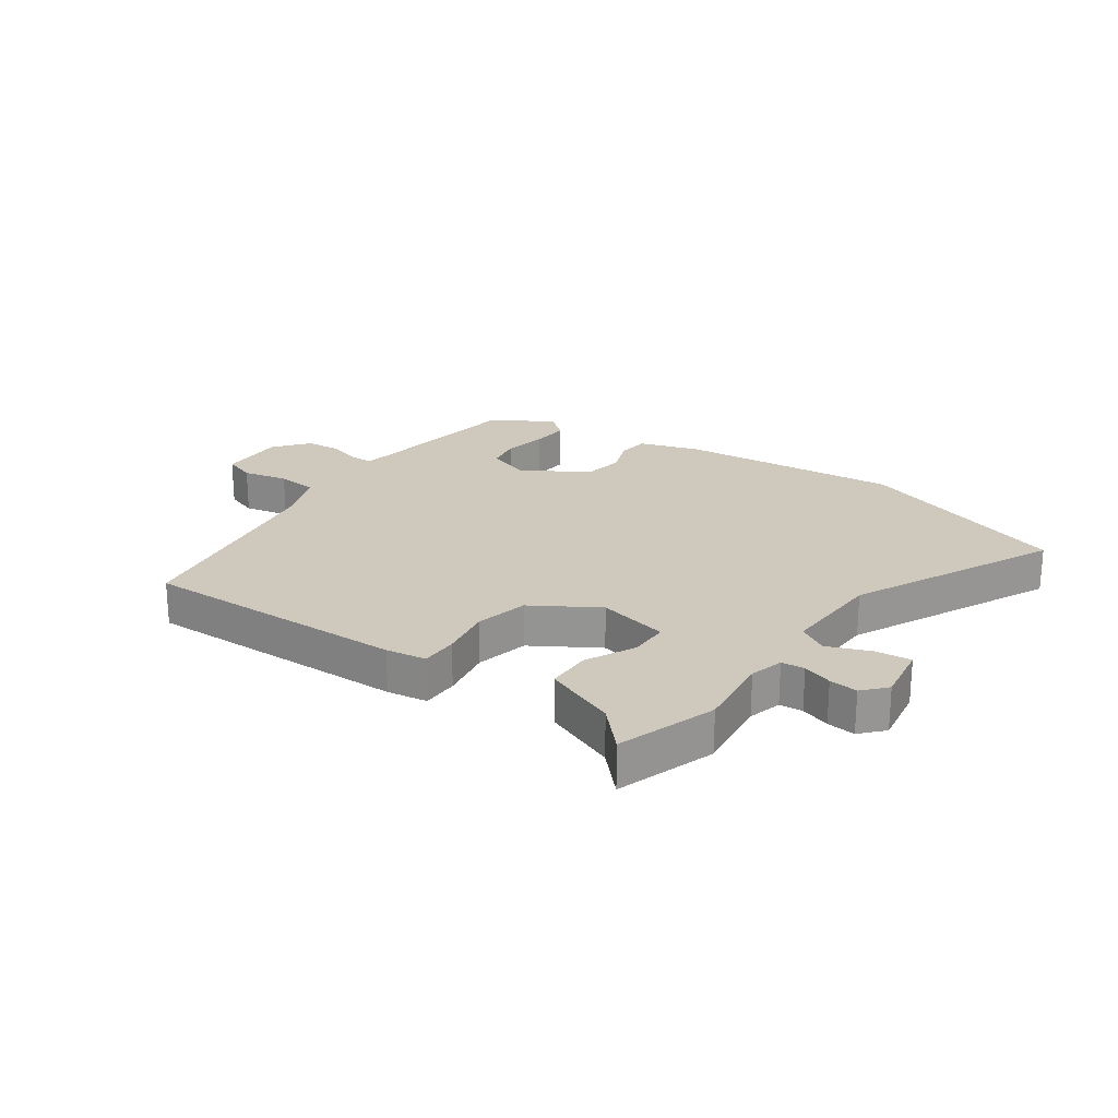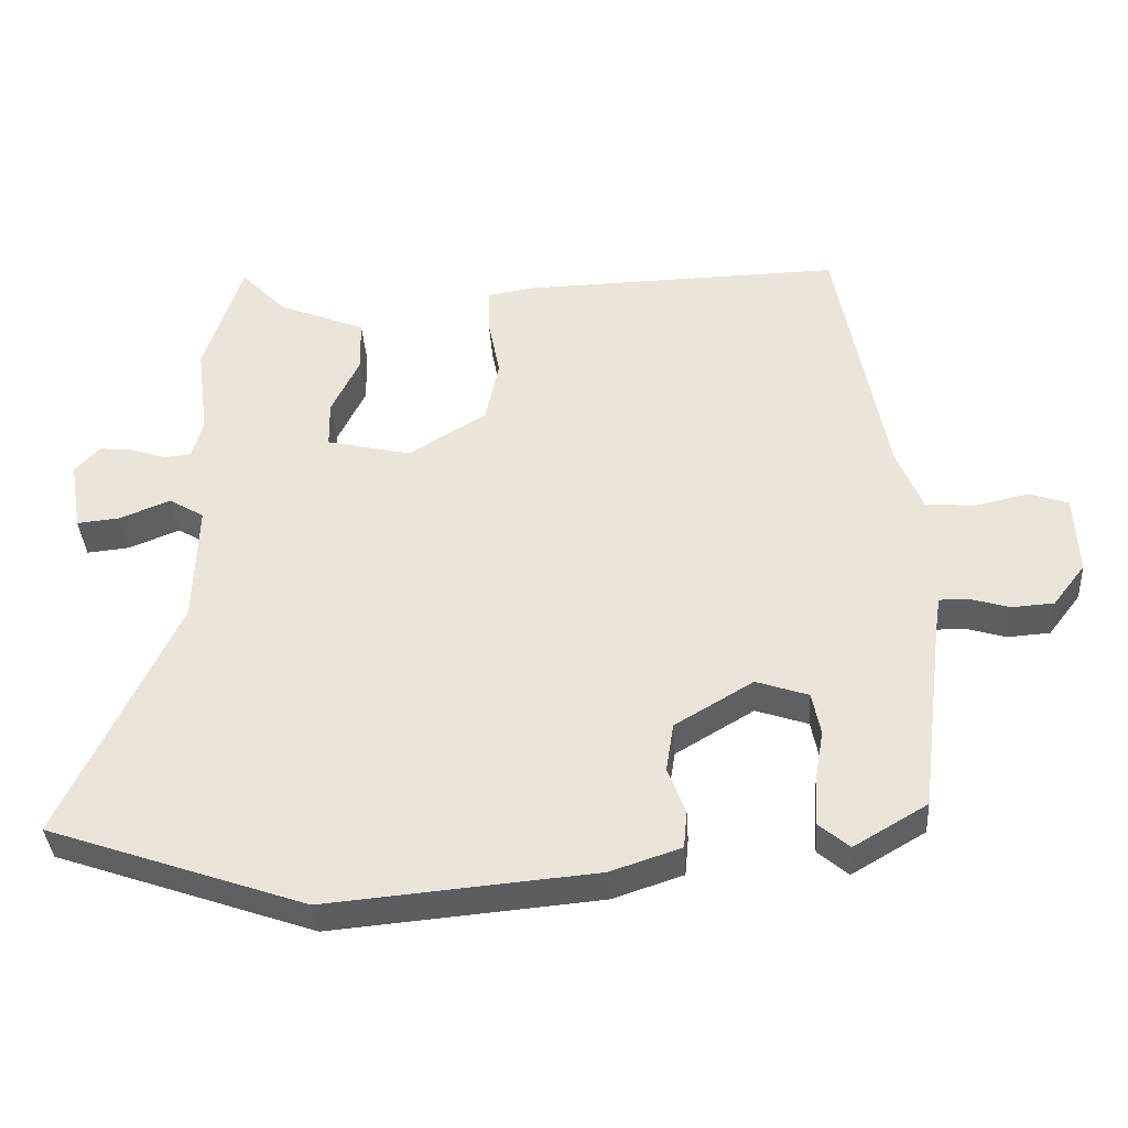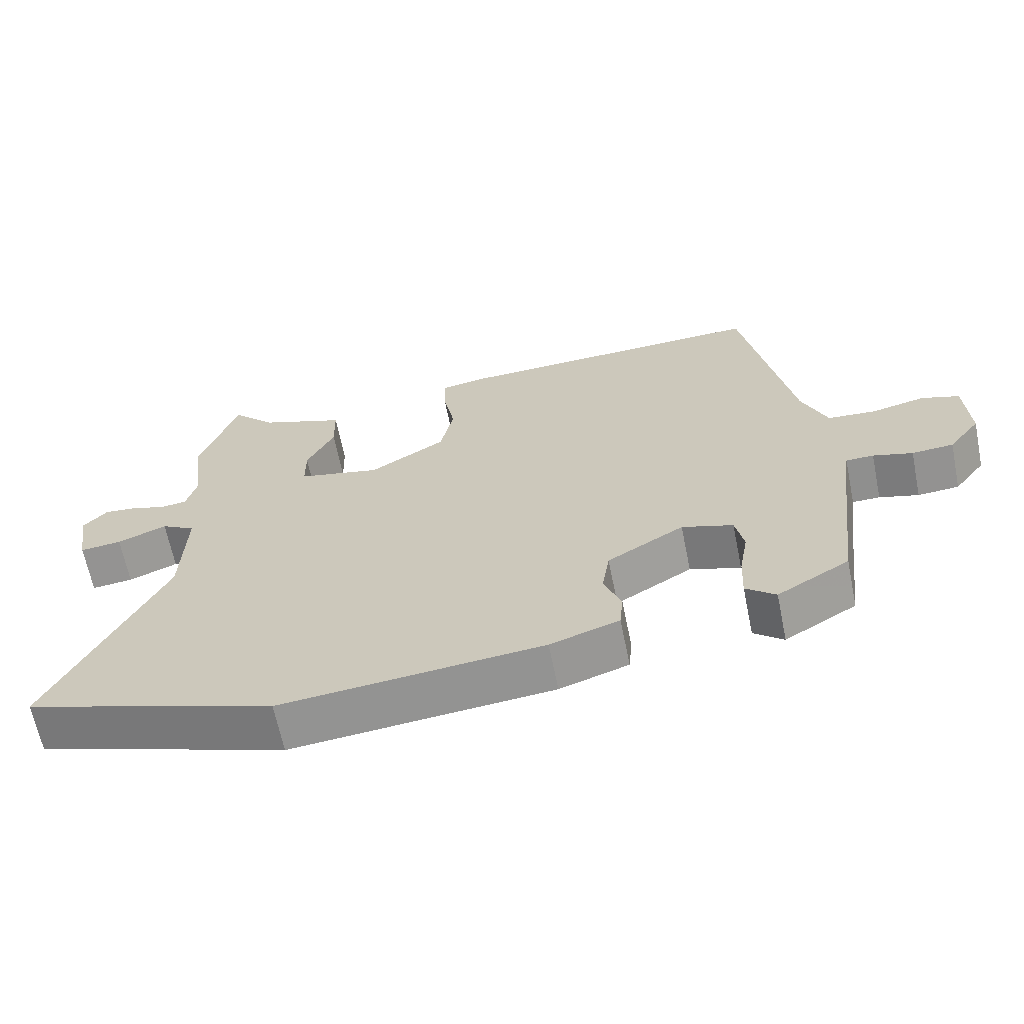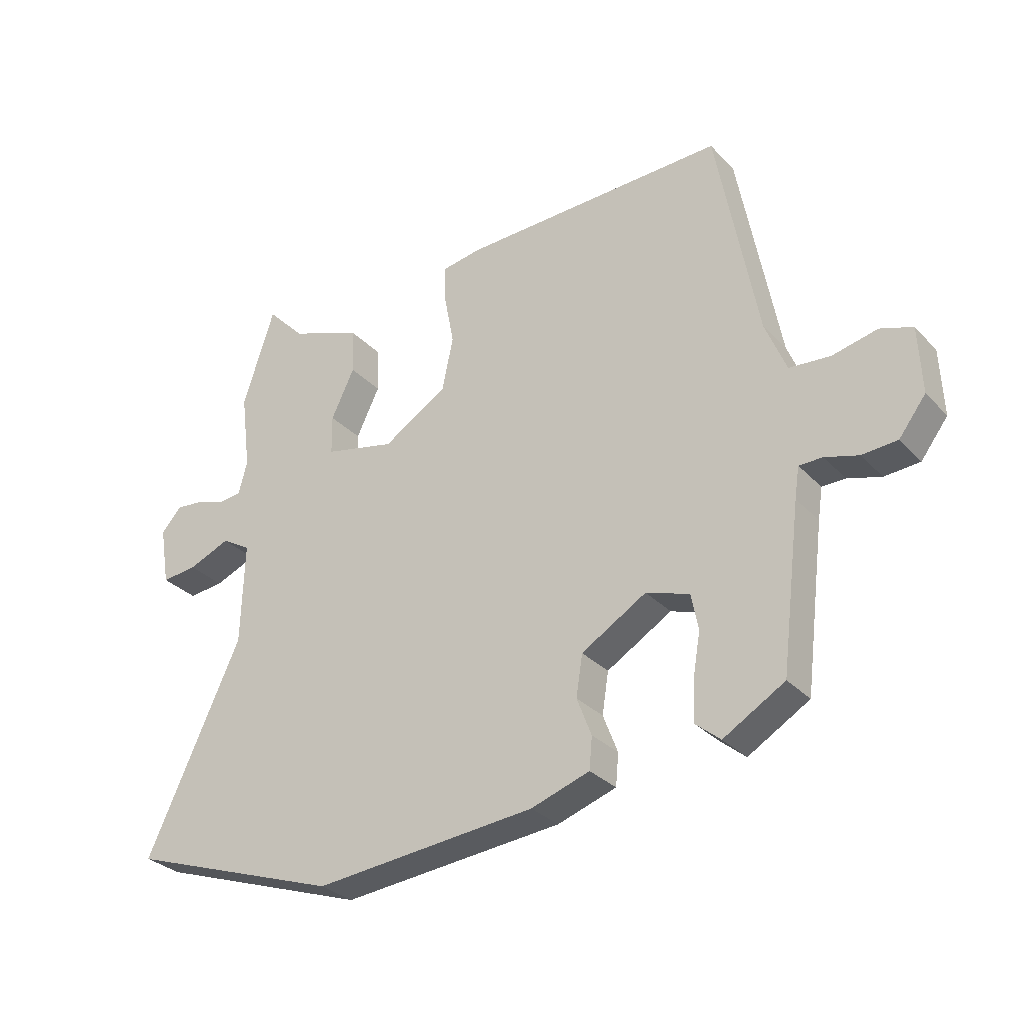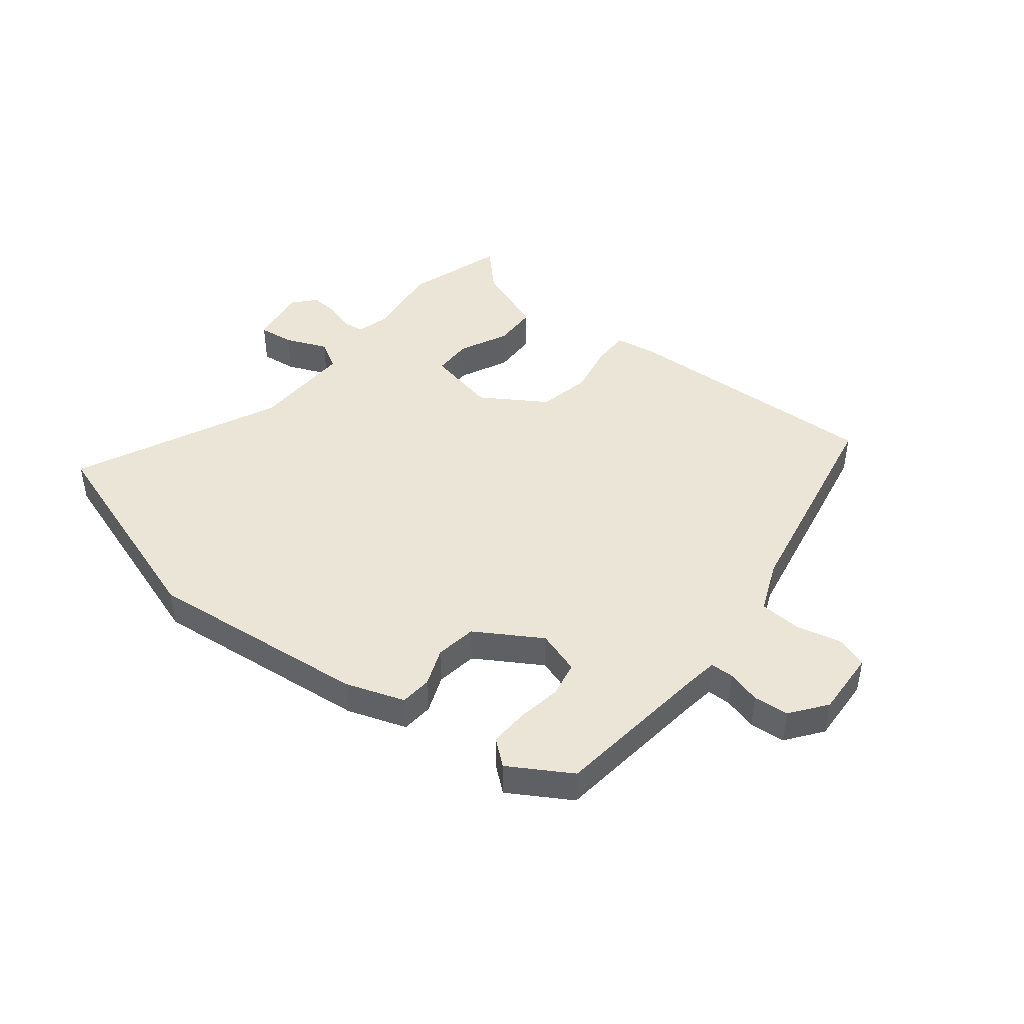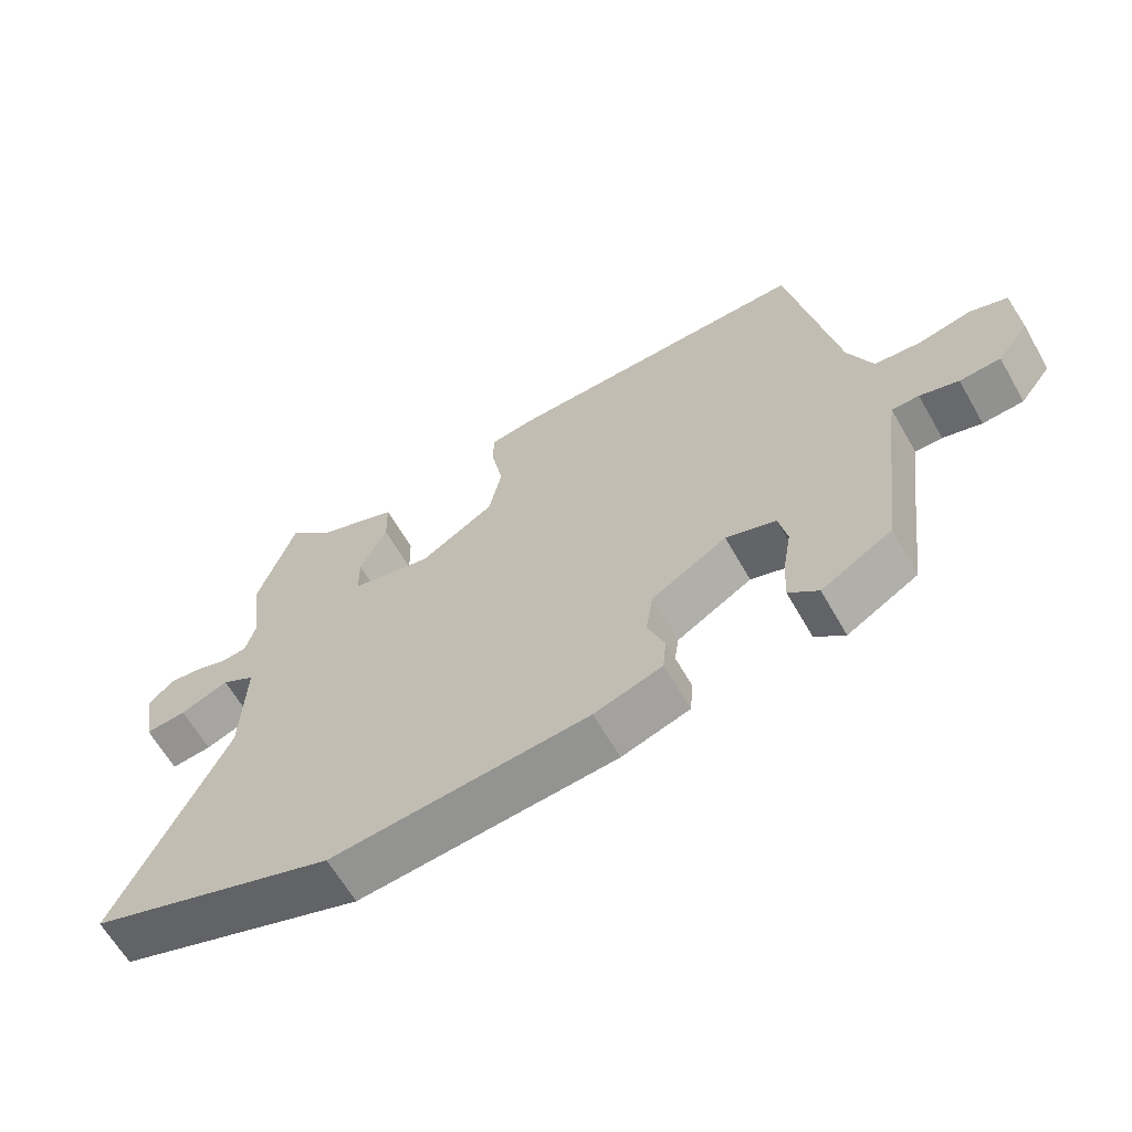
<metadata>
{"format":"obj","ext":"obj","renderer":"f3d","projection":"perspective","resolution":1024,"background":"white","views":[{"elev":22.5,"azim":35.5,"up":"+Y"},{"elev":-37.4,"azim":-176.3,"up":"+Z"},{"elev":-65.3,"azim":-168.5,"up":"+Z"},{"elev":-30.5,"azim":-145.3,"up":"+Z"},{"elev":44.0,"azim":-142.1,"up":"+Y"},{"elev":-63.7,"azim":-150.2,"up":"+Z"}]}
</metadata>
<code>
v -0.424 0.07 0.515
v 0.03 0.07 0.505
v 0.098 0.07 0.494
v 0.097 0.07 0.431
v 0.08 0.07 0.342
v 0.099 0.07 0.251
v 0.209 0.07 0.183
v 0.33 0.07 0.211
v 0.331 0.07 0.279
v 0.291 0.07 0.362
v 0.293 0.07 0.439
v 0.417 0.07 0.488
v 0.482 0.07 0.556
v 0.536 0.07 0.388
v 0.519 0.07 0.256
v 0.534 0.07 0.199
v 0.573 0.07 0.195
v 0.623 0.07 0.212
v 0.671 0.07 0.217
v 0.706 0.07 0.178
v 0.689 0.07 0.077
v 0.628 0.07 0.083
v 0.556 0.07 0.112
v 0.506 0.07 0.082
v 0.511 0.07 -0.092
v 0.673 0.07 -0.44
v 0.307 0.07 -0.567
v -0.073 0.07 -0.533
v -0.173 0.07 -0.5
v -0.178 0.07 -0.446
v -0.153 0.07 -0.381
v -0.164 0.07 -0.311
v -0.275 0.07 -0.245
v -0.349 0.07 -0.27
v -0.361 0.07 -0.331
v -0.348 0.07 -0.406
v -0.345 0.07 -0.472
v -0.388 0.07 -0.508
v -0.492 0.07 -0.447
v -0.526 0.07 -0.173
v -0.534 0.07 -0.12
v -0.574 0.07 -0.12
v -0.631 0.07 -0.137
v -0.691 0.07 -0.133
v -0.737 0.07 -0.073
v -0.732 0.07 0.041
v -0.677 0.07 0.06
v -0.6 0.07 0.043
v -0.53 0.07 0.049
v -0.494 0.07 0.138
v -0.424 0 0.515
v 0.03 0 0.505
v 0.098 0 0.494
v 0.097 0 0.431
v 0.08 0 0.342
v 0.099 0 0.251
v 0.209 0 0.183
v 0.33 0 0.211
v 0.331 0 0.279
v 0.291 0 0.362
v 0.293 0 0.439
v 0.417 0 0.488
v 0.482 0 0.556
v 0.536 0 0.388
v 0.519 0 0.256
v 0.534 0 0.199
v 0.573 0 0.195
v 0.623 0 0.212
v 0.671 0 0.217
v 0.706 0 0.178
v 0.689 0 0.077
v 0.628 0 0.083
v 0.556 0 0.112
v 0.506 0 0.082
v 0.511 0 -0.092
v 0.673 0 -0.44
v 0.307 0 -0.567
v -0.073 0 -0.533
v -0.173 0 -0.5
v -0.178 0 -0.446
v -0.153 0 -0.381
v -0.164 0 -0.311
v -0.275 0 -0.245
v -0.349 0 -0.27
v -0.361 0 -0.331
v -0.348 0 -0.406
v -0.345 0 -0.472
v -0.388 0 -0.508
v -0.492 0 -0.447
v -0.526 0 -0.173
v -0.534 0 -0.12
v -0.574 0 -0.12
v -0.631 0 -0.137
v -0.691 0 -0.133
v -0.737 0 -0.073
v -0.732 0 0.041
v -0.677 0 0.06
v -0.6 0 0.043
v -0.53 0 0.049
v -0.494 0 0.138
f 46 47 48
f 45 46 48
f 44 45 48
f 43 44 48
f 42 43 48
f 41 42 48 49
f 40 41 49 50
f 39 40 50
f 38 39 50
f 37 38 50
f 36 37 50
f 35 36 50
f 29 30 31
f 28 29 31
f 27 28 31
f 26 27 31
f 25 26 31
f 24 25 31 32
f 23 24 32 33
f 21 22 23
f 20 21 23
f 19 20 23
f 18 19 23
f 17 18 23
f 23 33 34
f 17 23 34
f 16 17 34
f 12 13 14 15
f 12 15 16
f 11 12 16
f 10 11 16
f 9 10 16
f 3 4 5
f 2 3 5
f 1 2 5
f 50 1 5
f 50 5 6
f 34 35 50
f 34 50 6 7
f 16 34 7 8
f 8 9 16
f 98 97 96
f 98 96 95
f 98 95 94
f 98 94 93
f 98 93 92
f 99 98 92 91
f 100 99 91 90
f 100 90 89
f 100 89 88
f 100 88 87
f 100 87 86
f 100 86 85
f 81 80 79
f 81 79 78
f 81 78 77
f 81 77 76
f 81 76 75
f 82 81 75 74
f 83 82 74 73
f 73 72 71
f 73 71 70
f 73 70 69
f 73 69 68
f 73 68 67
f 84 83 73
f 84 73 67
f 84 67 66
f 65 64 63 62
f 66 65 62
f 66 62 61
f 66 61 60
f 66 60 59
f 55 54 53
f 55 53 52
f 55 52 51
f 55 51 100
f 56 55 100
f 100 85 84
f 57 56 100 84
f 58 57 84 66
f 66 59 58
f 1 51 52 2
f 2 52 53 3
f 3 53 54 4
f 4 54 55 5
f 5 55 56 6
f 6 56 57 7
f 7 57 58 8
f 8 58 59 9
f 9 59 60 10
f 10 60 61 11
f 11 61 62 12
f 12 62 63 13
f 13 63 64 14
f 14 64 65 15
f 15 65 66 16
f 16 66 67 17
f 17 67 68 18
f 18 68 69 19
f 19 69 70 20
f 20 70 71 21
f 21 71 72 22
f 22 72 73 23
f 23 73 74 24
f 24 74 75 25
f 25 75 76 26
f 26 76 77 27
f 27 77 78 28
f 28 78 79 29
f 29 79 80 30
f 30 80 81 31
f 31 81 82 32
f 32 82 83 33
f 33 83 84 34
f 34 84 85 35
f 35 85 86 36
f 36 86 87 37
f 37 87 88 38
f 38 88 89 39
f 39 89 90 40
f 40 90 91 41
f 41 91 92 42
f 42 92 93 43
f 43 93 94 44
f 44 94 95 45
f 45 95 96 46
f 46 96 97 47
f 47 97 98 48
f 48 98 99 49
f 49 99 100 50
f 50 100 51 1

</code>
